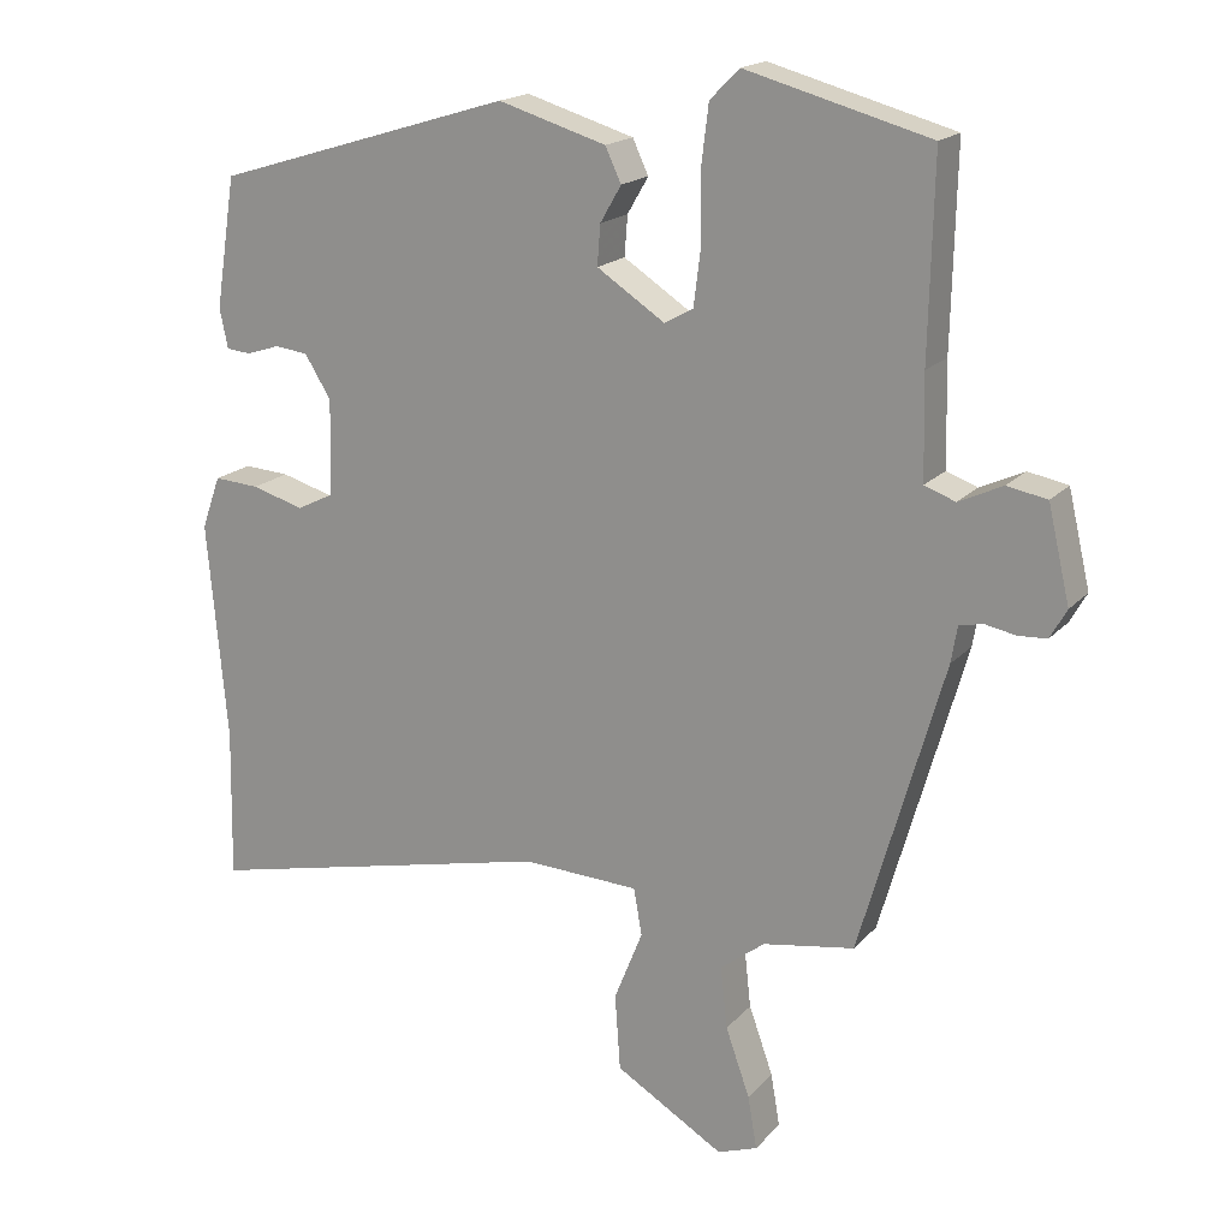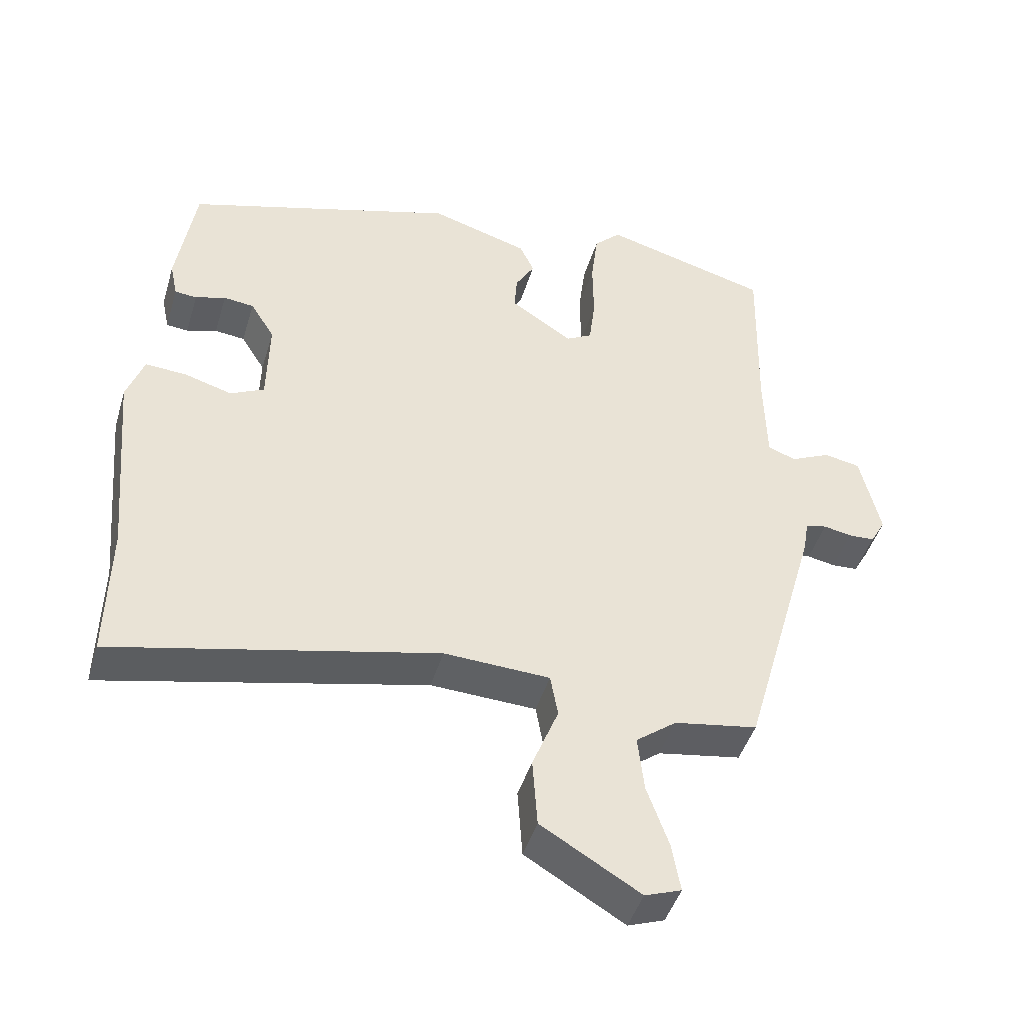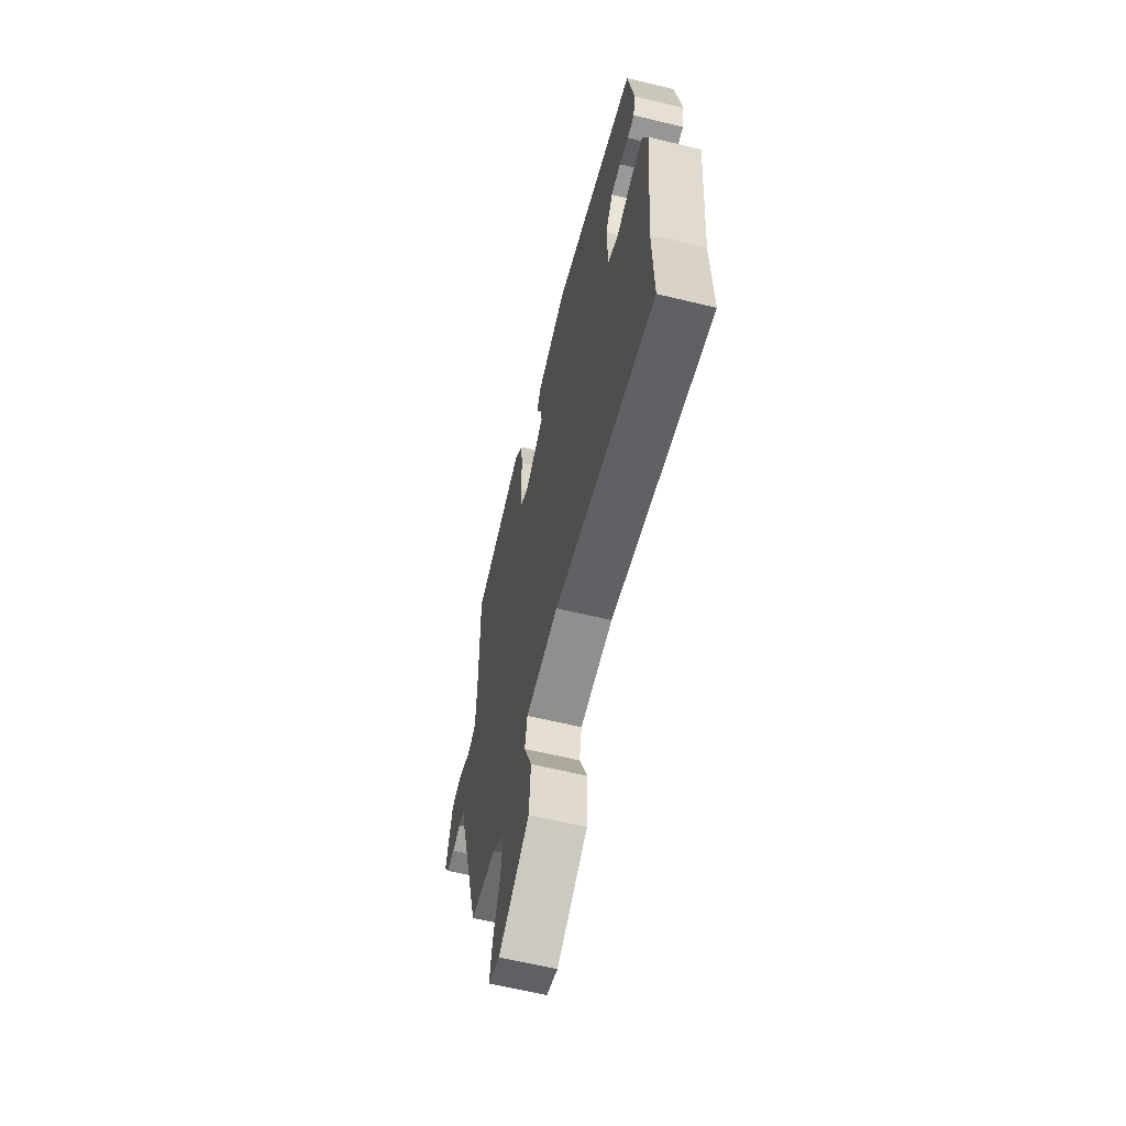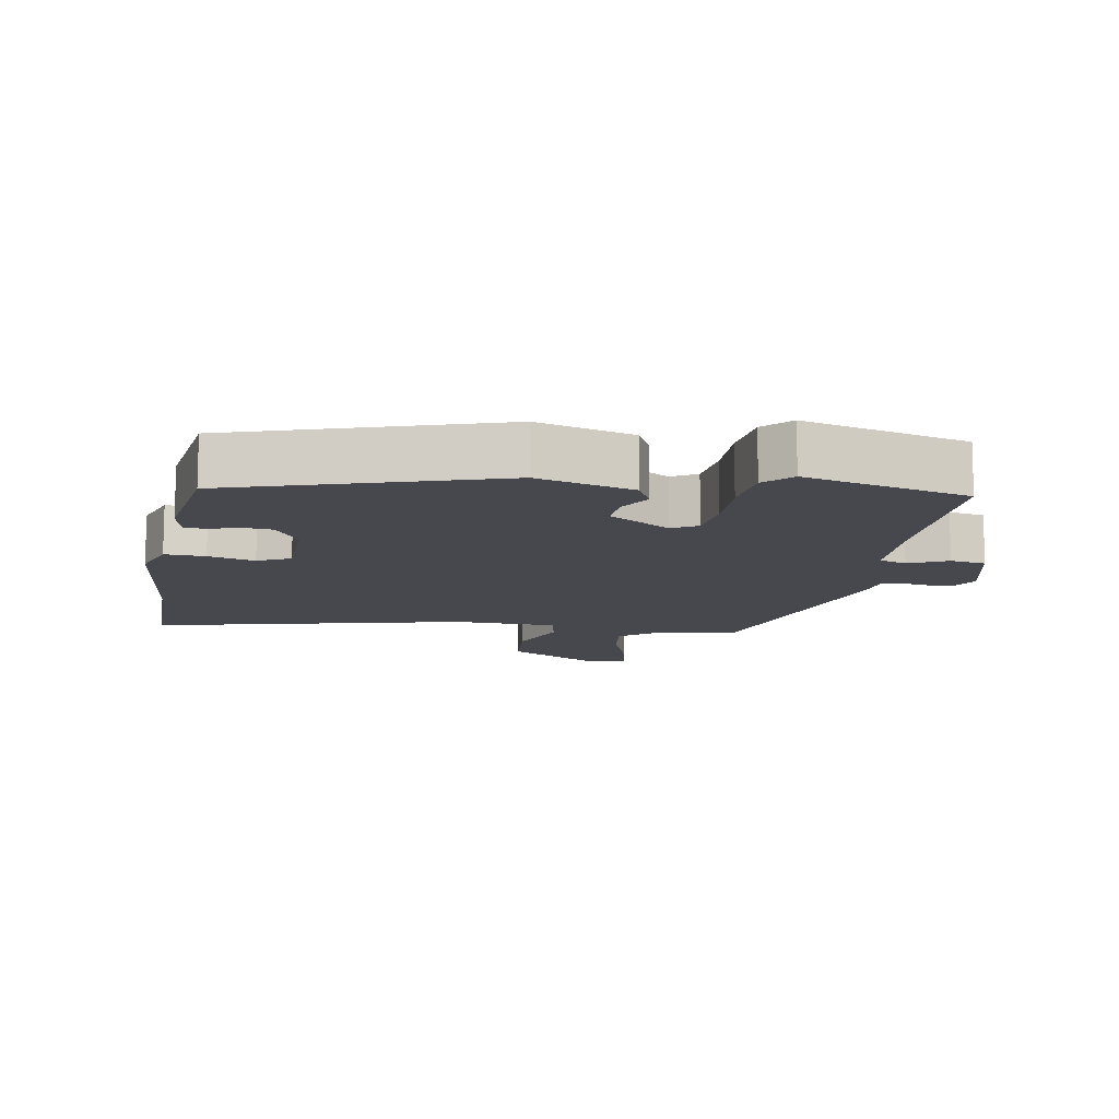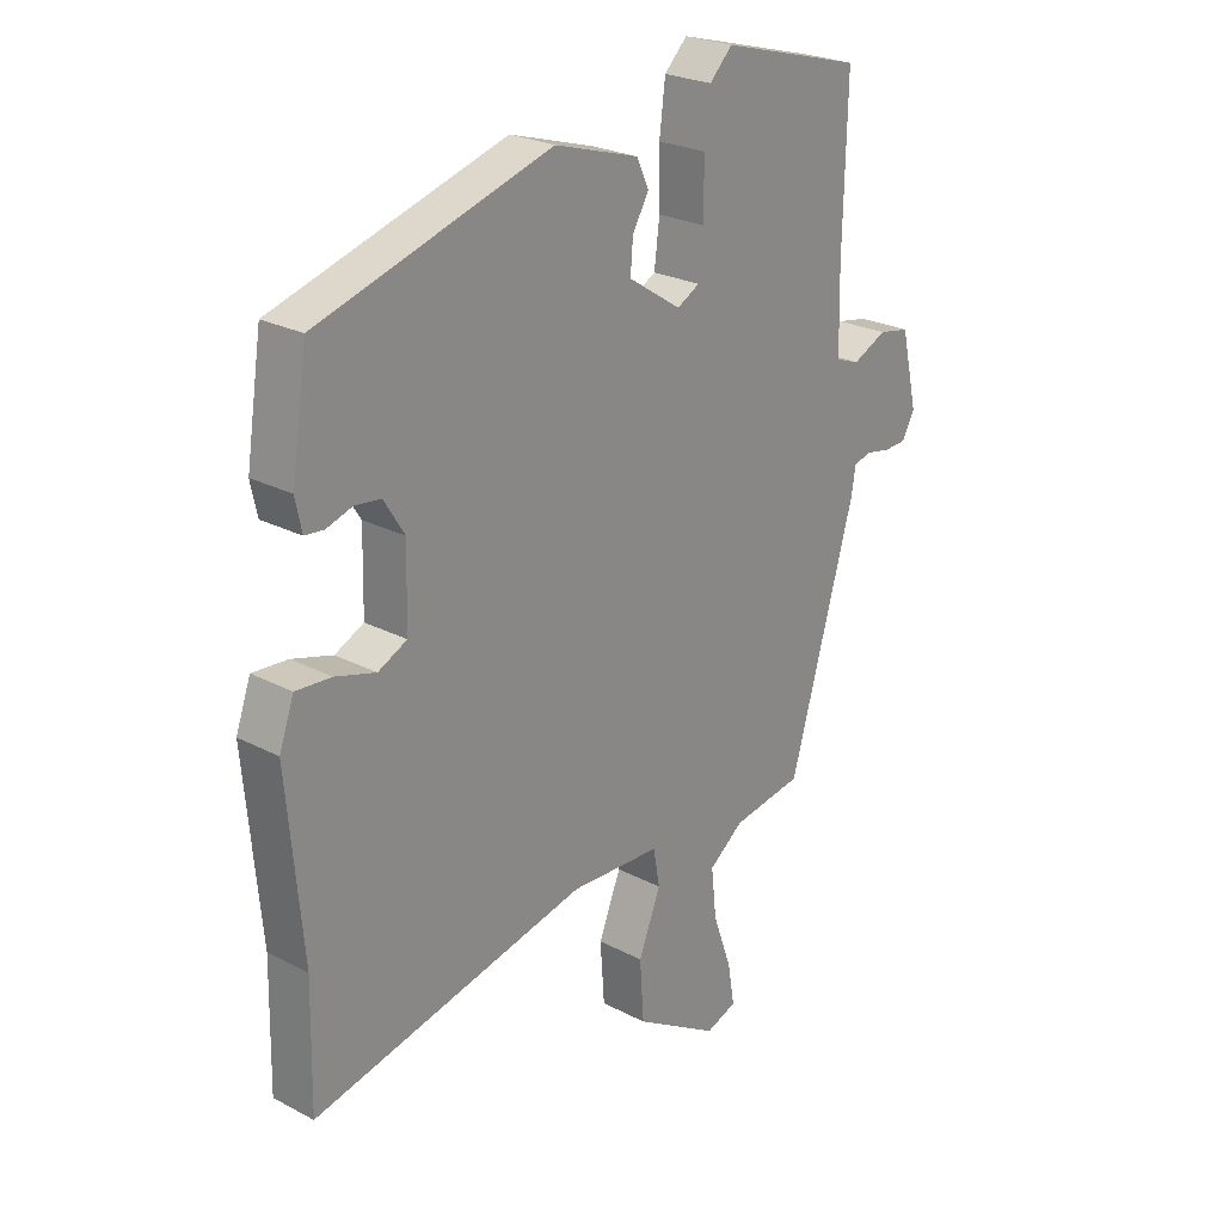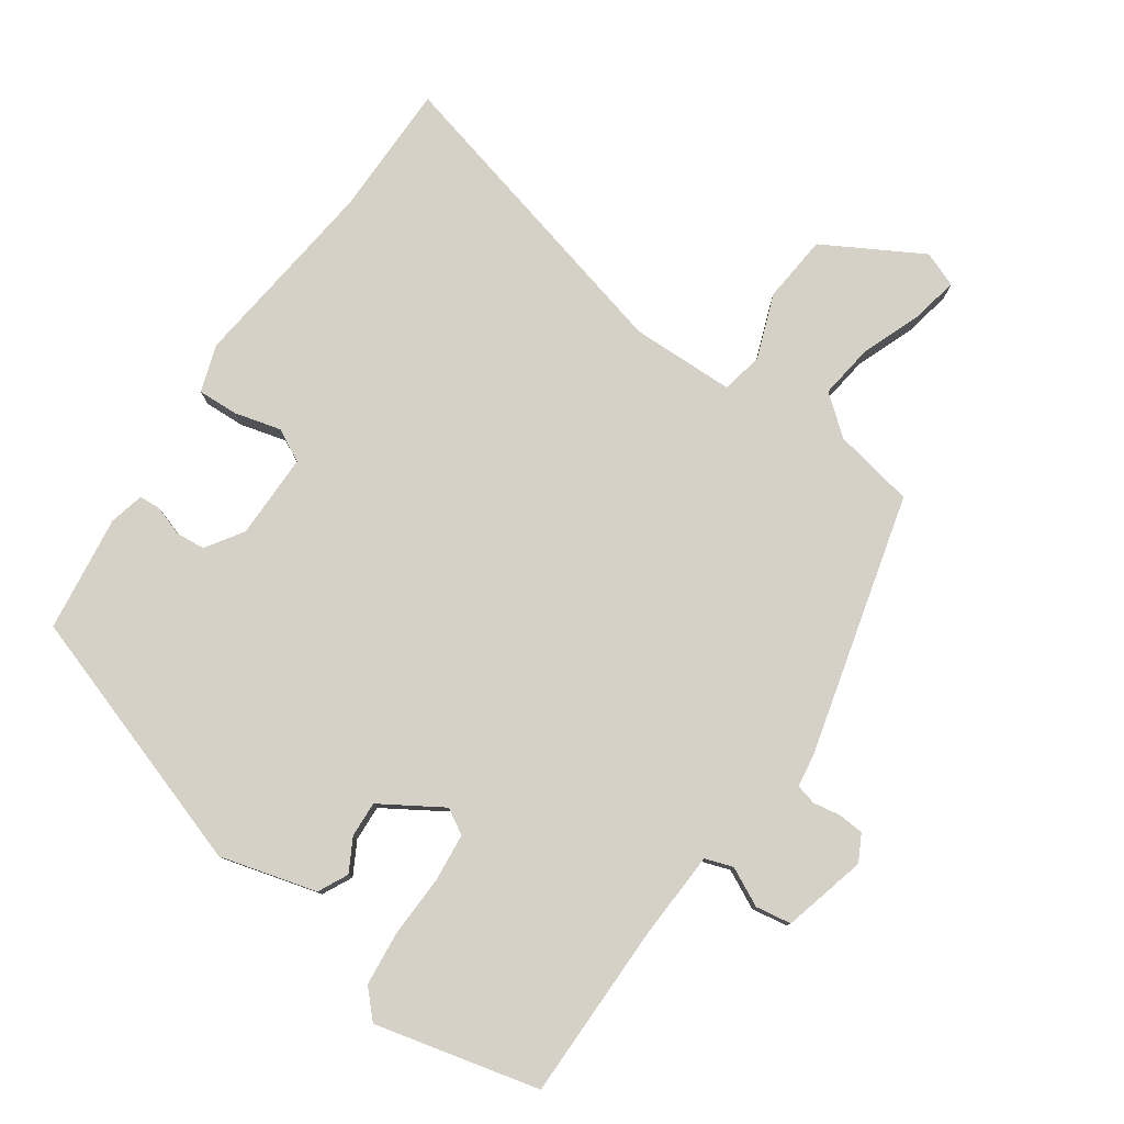
<metadata>
{"format":"obj","ext":"obj","renderer":"f3d","projection":"perspective","resolution":1024,"background":"white","views":[{"elev":18.0,"azim":27.8,"up":"+Z"},{"elev":-45.1,"azim":-16.4,"up":"+Z"},{"elev":-62.6,"azim":-103.8,"up":"+Z"},{"elev":-11.8,"azim":-9.1,"up":"+Y"},{"elev":24.6,"azim":-49.3,"up":"+Z"},{"elev":79.3,"azim":36.2,"up":"+Y"}]}
</metadata>
<code>
v -0.457 0.07 0.367
v -0.062 0.07 0.487
v 0.081 0.07 0.444
v 0.102 0.07 0.399
v 0.074 0.07 0.351
v 0.07 0.07 0.298
v 0.16 0.07 0.239
v 0.198 0.07 0.26
v 0.207 0.07 0.332
v 0.206 0.07 0.424
v 0.216 0.07 0.505
v 0.255 0.07 0.544
v 0.498 0.07 0.478
v 0.492 0.07 0.218
v 0.495 0.07 0.083
v 0.536 0.07 0.068
v 0.594 0.07 0.095
v 0.647 0.07 0.085
v 0.676 0.07 -0.04
v 0.654 0.07 -0.079
v 0.616 0.07 -0.081
v 0.575 0.07 -0.073
v 0.544 0.07 -0.08
v 0.536 0.07 -0.128
v 0.425 0.07 -0.515
v 0.304 0.07 -0.535
v 0.245 0.07 -0.58
v 0.254 0.07 -0.662
v 0.286 0.07 -0.752
v 0.298 0.07 -0.822
v 0.245 0.07 -0.841
v 0.101 0.07 -0.755
v 0.094 0.07 -0.654
v 0.132 0.07 -0.559
v 0.121 0.07 -0.497
v -0.033 0.07 -0.49
v -0.502 0.07 -0.596
v -0.498 0.07 -0.396
v -0.524 0.07 -0.105
v -0.499 0.07 -0.035
v -0.439 0.07 -0.039
v -0.37 0.07 -0.059
v -0.321 0.07 -0.035
v -0.318 0.07 0.092
v -0.353 0.07 0.148
v -0.397 0.07 0.153
v -0.441 0.07 0.139
v -0.473 0.07 0.142
v -0.484 0.07 0.194
v -0.457 0 0.367
v -0.062 0 0.487
v 0.081 0 0.444
v 0.102 0 0.399
v 0.074 0 0.351
v 0.07 0 0.298
v 0.16 0 0.239
v 0.198 0 0.26
v 0.207 0 0.332
v 0.206 0 0.424
v 0.216 0 0.505
v 0.255 0 0.544
v 0.498 0 0.478
v 0.492 0 0.218
v 0.495 0 0.083
v 0.536 0 0.068
v 0.594 0 0.095
v 0.647 0 0.085
v 0.676 0 -0.04
v 0.654 0 -0.079
v 0.616 0 -0.081
v 0.575 0 -0.073
v 0.544 0 -0.08
v 0.536 0 -0.128
v 0.425 0 -0.515
v 0.304 0 -0.535
v 0.245 0 -0.58
v 0.254 0 -0.662
v 0.286 0 -0.752
v 0.298 0 -0.822
v 0.245 0 -0.841
v 0.101 0 -0.755
v 0.094 0 -0.654
v 0.132 0 -0.559
v 0.121 0 -0.497
v -0.033 0 -0.49
v -0.502 0 -0.596
v -0.498 0 -0.396
v -0.524 0 -0.105
v -0.499 0 -0.035
v -0.439 0 -0.039
v -0.37 0 -0.059
v -0.321 0 -0.035
v -0.318 0 0.092
v -0.353 0 0.148
v -0.397 0 0.153
v -0.441 0 0.139
v -0.473 0 0.142
v -0.484 0 0.194
f 46 47 48 49
f 45 46 49 1
f 44 45 1 2
f 43 44 2 3
f 39 40 41 42
f 38 39 42
f 36 37 38 42
f 35 36 42 43
f 31 32 33 34
f 31 34 35
f 28 29 30 31
f 27 28 31 35
f 26 27 35 43
f 23 24 25 26
f 19 20 21 22
f 19 22 23
f 16 17 18 19
f 15 16 19 23
f 11 12 13 14
f 9 10 11 14
f 8 9 14 15
f 7 8 15 23
f 43 3 4 5
f 43 5 6
f 23 26 43
f 6 7 23 43
f 98 97 96 95
f 50 98 95 94
f 51 50 94 93
f 52 51 93 92
f 91 90 89 88
f 91 88 87
f 91 87 86 85
f 92 91 85 84
f 83 82 81 80
f 84 83 80
f 80 79 78 77
f 84 80 77 76
f 92 84 76 75
f 75 74 73 72
f 71 70 69 68
f 72 71 68
f 68 67 66 65
f 72 68 65 64
f 63 62 61 60
f 63 60 59 58
f 64 63 58 57
f 72 64 57 56
f 54 53 52 92
f 55 54 92
f 92 75 72
f 92 72 56 55
f 1 50 51 2
f 2 51 52 3
f 3 52 53 4
f 4 53 54 5
f 5 54 55 6
f 6 55 56 7
f 7 56 57 8
f 8 57 58 9
f 9 58 59 10
f 10 59 60 11
f 11 60 61 12
f 12 61 62 13
f 13 62 63 14
f 14 63 64 15
f 15 64 65 16
f 16 65 66 17
f 17 66 67 18
f 18 67 68 19
f 19 68 69 20
f 20 69 70 21
f 21 70 71 22
f 22 71 72 23
f 23 72 73 24
f 24 73 74 25
f 25 74 75 26
f 26 75 76 27
f 27 76 77 28
f 28 77 78 29
f 29 78 79 30
f 30 79 80 31
f 31 80 81 32
f 32 81 82 33
f 33 82 83 34
f 34 83 84 35
f 35 84 85 36
f 36 85 86 37
f 37 86 87 38
f 38 87 88 39
f 39 88 89 40
f 40 89 90 41
f 41 90 91 42
f 42 91 92 43
f 43 92 93 44
f 44 93 94 45
f 45 94 95 46
f 46 95 96 47
f 47 96 97 48
f 48 97 98 49
f 49 98 50 1

</code>
